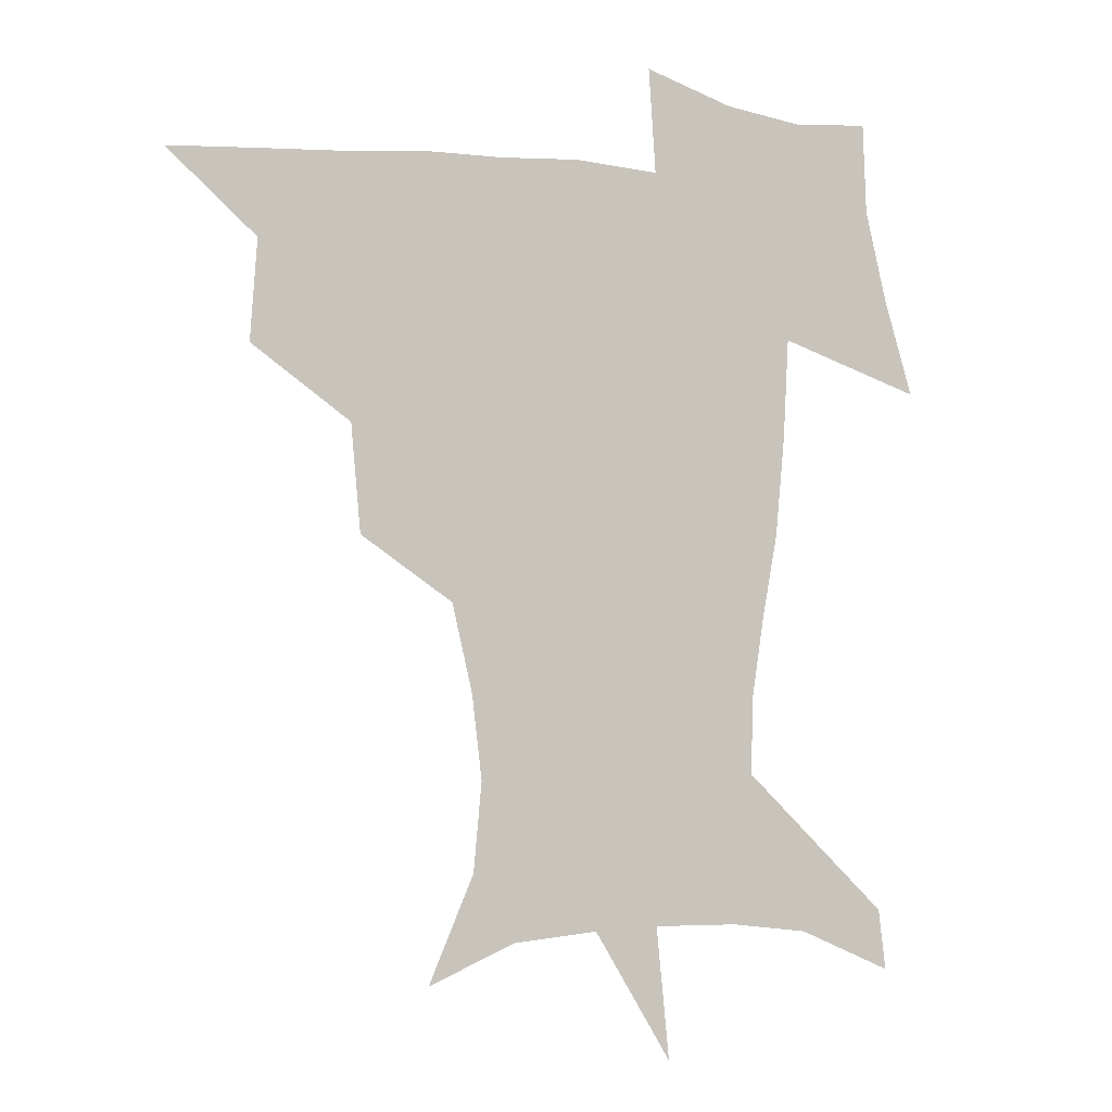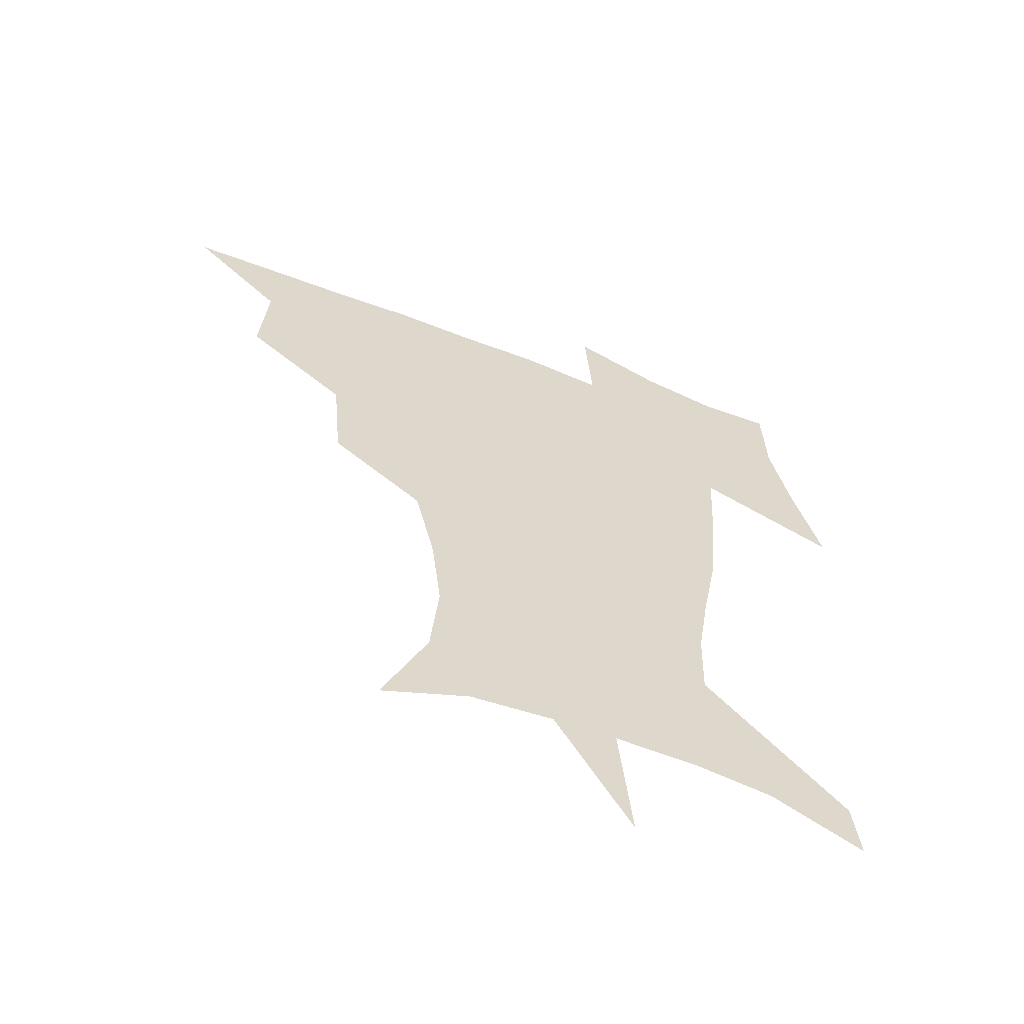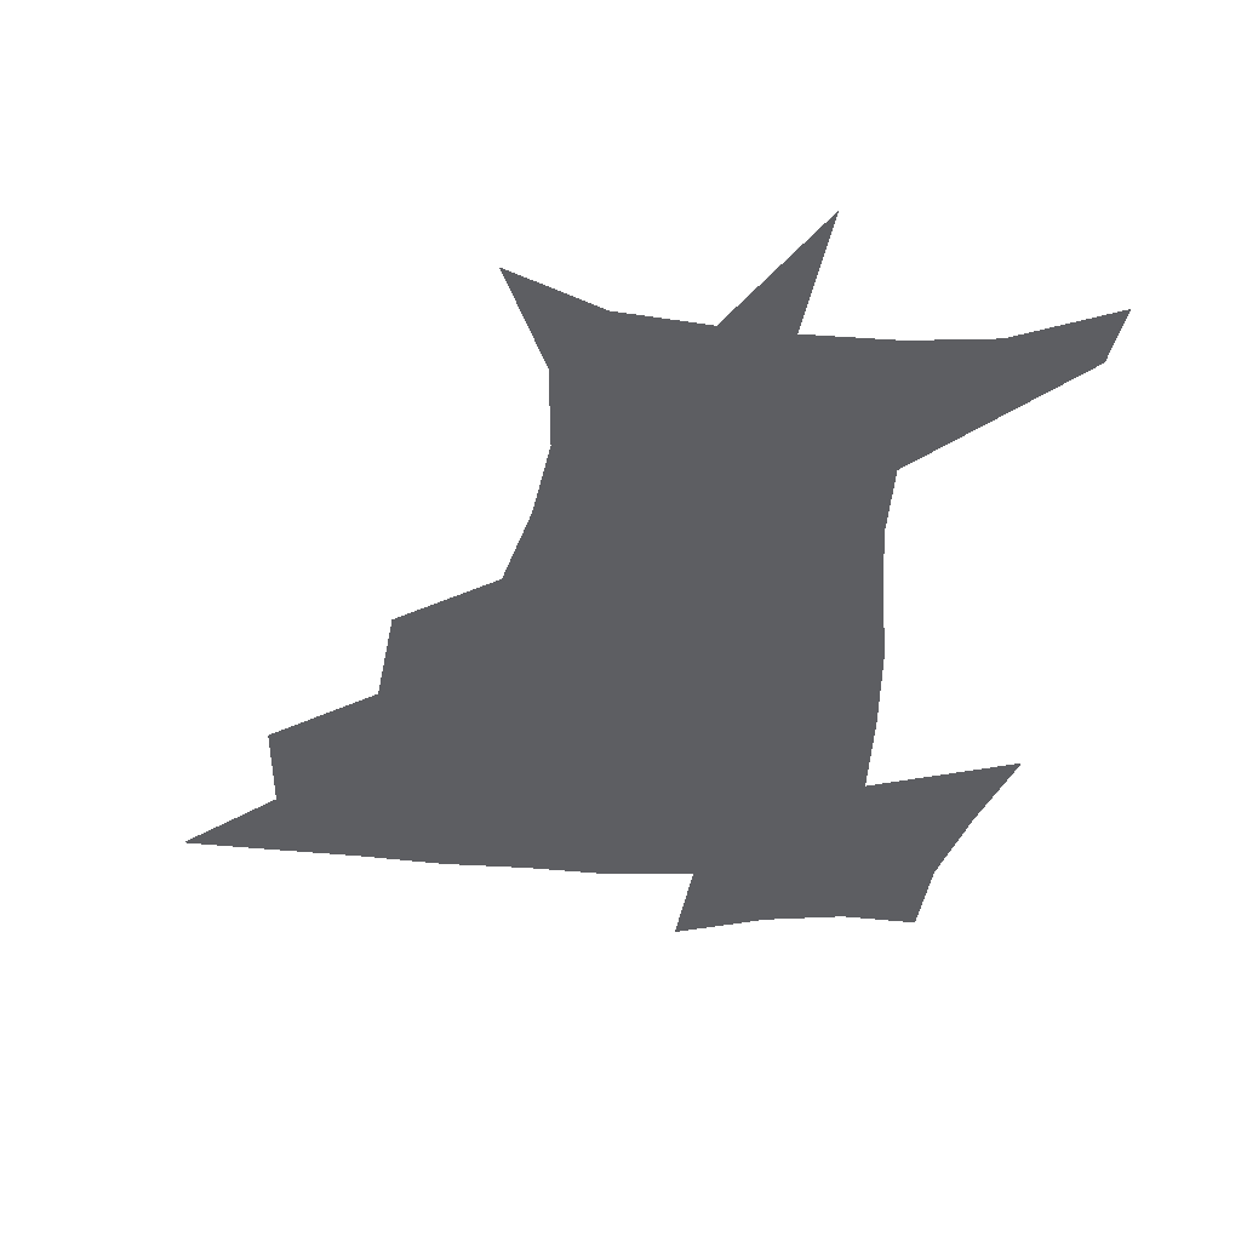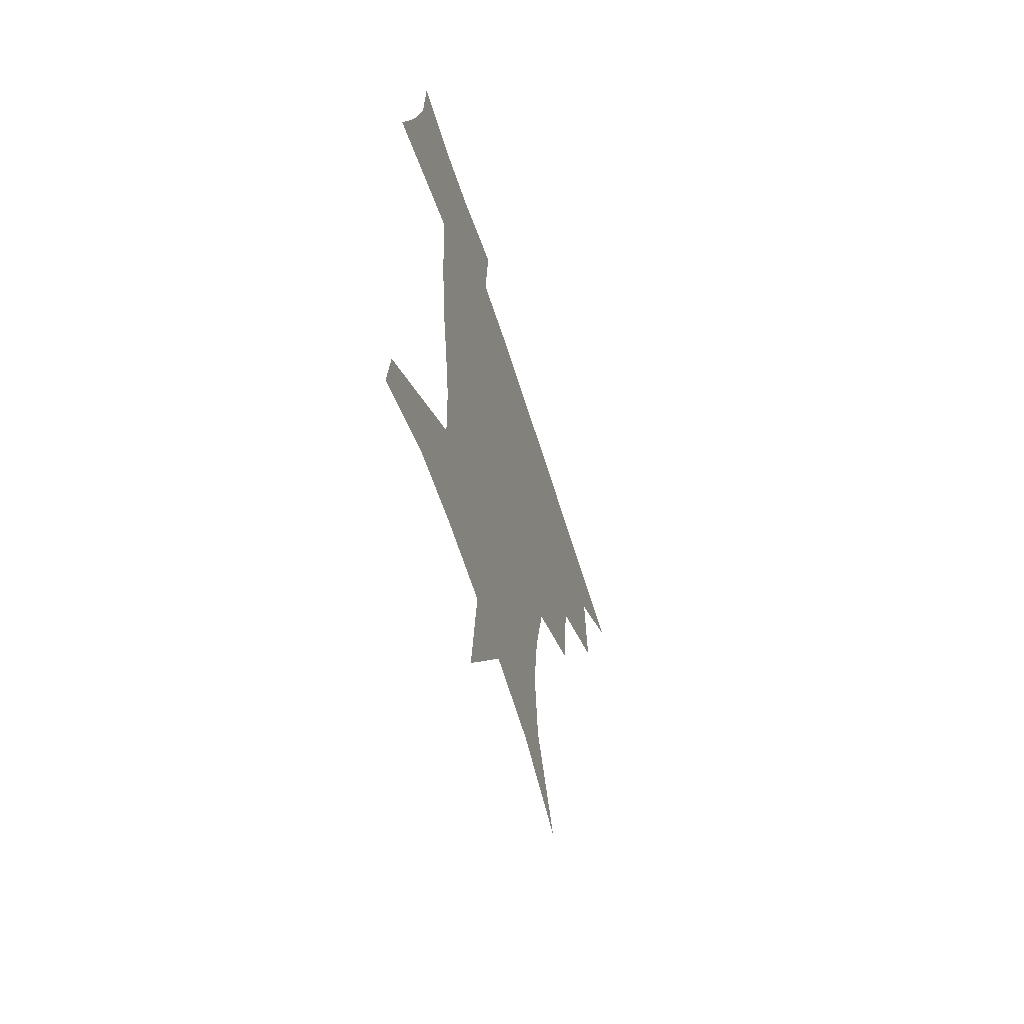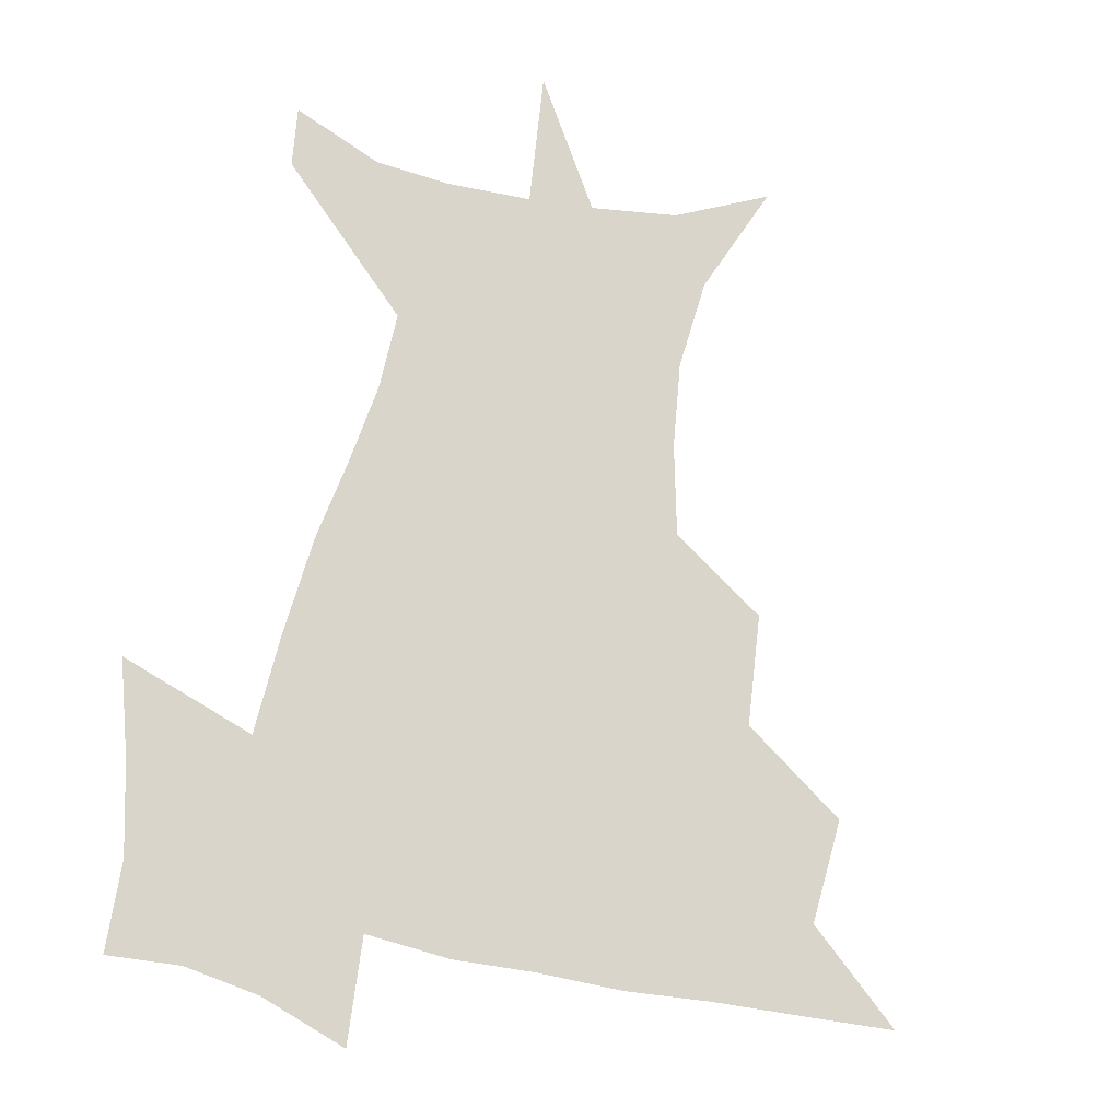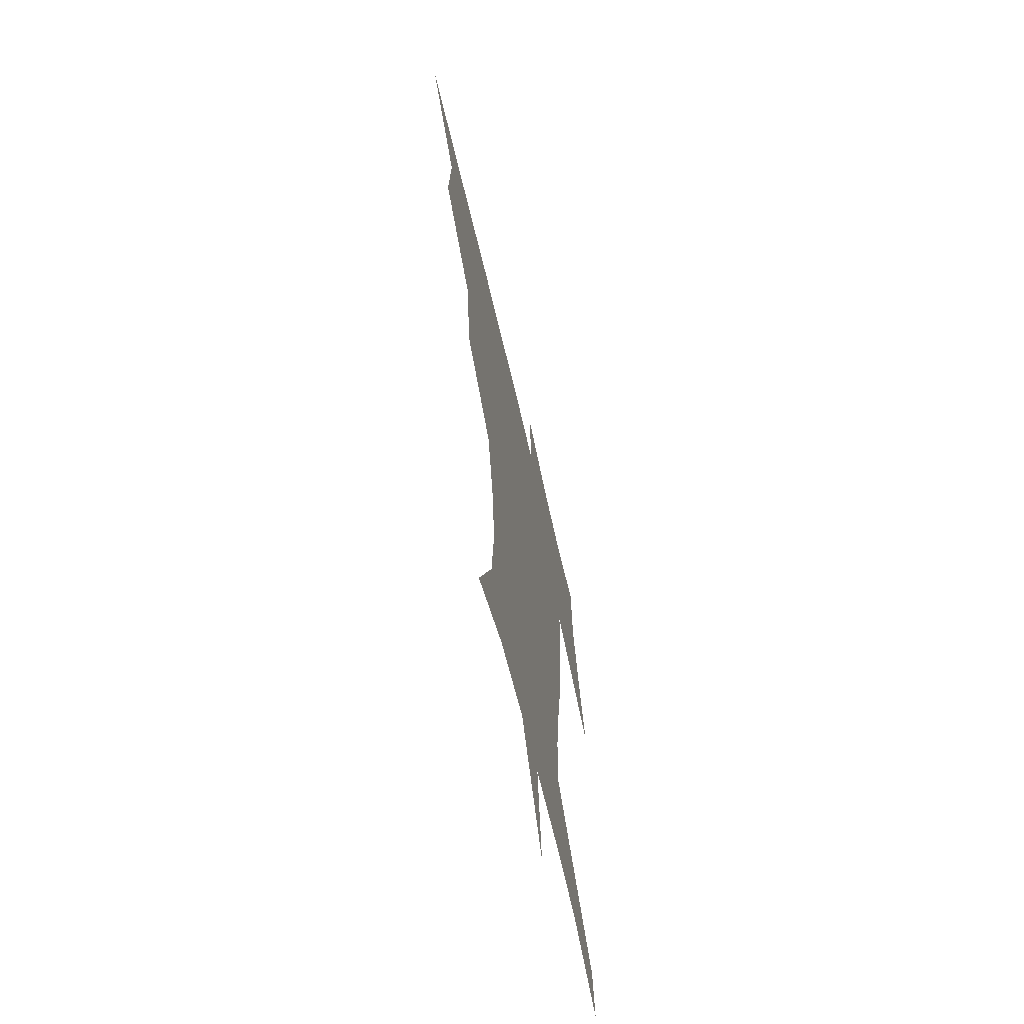
<metadata>
{"format":"obj","ext":"obj","renderer":"f3d","projection":"perspective","resolution":1024,"background":"white","views":[{"elev":-3.9,"azim":-19.5,"up":"+Y"},{"elev":-60.8,"azim":-22.0,"up":"+Y"},{"elev":-38.9,"azim":-5.1,"up":"+Z"},{"elev":-62.5,"azim":107.3,"up":"+Y"},{"elev":74.2,"azim":-168.5,"up":"+Z"},{"elev":-65.5,"azim":-76.9,"up":"+Y"}]}
</metadata>
<code>
v 451.8 448.3 0
v 481.9 382.6 0
v 484.4 419 0
v 482.4 449.8 0
v 521.2 317.8 0
v 517.7 356.6 0
v 516.4 391.1 0
v 515.5 421.7 0
v 513.3 451.2 0
v 546.3 162.5 0
v 562.4 200.9 0
v 565.3 232.8 0
v 561.8 263 0
v 554.5 294.9 0
v 549.8 332.8 0
v 547.5 365.4 0
v 546.4 395.4 0
v 544.8 423.7 0
v 542.4 453.5 0
v 577.6 176.4 0
v 585.5 212 0
v 585.2 244.3 0
v 582.5 275.7 0
v 578.2 306.2 0
v 576.1 338.7 0
v 574.8 368.4 0
v 574.8 398.1 0
v 573.4 425.1 0
v 572.4 453.4 0
v 607.8 179.6 0
v 607.2 215.5 0
v 605.6 244.4 0
v 603.6 280.6 0
v 602.1 308.9 0
v 601.5 341.7 0
v 601.6 370.6 0
v 602 399.1 0
v 602.4 425.6 0
v 600.7 454.7 0
v 635.3 133.5 0
v 630.7 180.8 0
v 628.2 217.9 0
v 626.2 248.7 0
v 625.4 280.5 0
v 625.7 312.1 0
v 626.8 340.8 0
v 627.5 372.5 0
v 628.6 399.2 0
v 629.6 425.9 0
v 631.1 452.2 0
v 628.6 490.4 0
v 660.8 180.7 0
v 650.6 216.1 0
v 646 246.2 0
v 647.4 274.2 0
v 649.8 303.7 0
v 652.5 333.9 0
v 653.6 367.9 0
v 654.9 398.4 0
v 655.5 425.1 0
v 657.5 451 0
v 660.4 479.2 0
v 688.2 177.5 0
v 676.2 208.3 0
v 667.8 234.4 0
v 668.6 262.4 0
v 672.8 291.1 0
v 678.3 321.4 0
v 681.5 357 0
v 683.4 393.6 0
v 680.8 423.2 0
v 682.2 448.9 0
v 687.9 474.7 0
v 721.1 162.9 0
v 718.6 184.4 0
v 733.7 375.8 0
v 723.6 410.5 0
v 716 443.7 0
v 714.8 476.4 0
f 3 4 1
f 6 7 2
f 2 7 3
f 7 8 3
f 3 8 4
f 8 9 4
f 14 15 5
f 5 15 6
f 15 16 6
f 6 16 7
f 16 17 7
f 7 17 8
f 17 18 8
f 8 18 9
f 18 19 9
f 10 20 11
f 20 21 11
f 11 21 12
f 21 22 12
f 12 22 13
f 22 23 13
f 13 23 14
f 23 24 14
f 14 24 15
f 24 25 15
f 15 25 16
f 25 26 16
f 16 26 17
f 26 27 17
f 17 27 18
f 27 28 18
f 18 28 19
f 28 29 19
f 20 30 21
f 30 31 21
f 21 31 22
f 31 32 22
f 22 32 23
f 32 33 23
f 23 33 24
f 33 34 24
f 24 34 25
f 34 35 25
f 25 35 26
f 35 36 26
f 26 36 27
f 36 37 27
f 27 37 28
f 37 38 28
f 28 38 29
f 38 39 29
f 40 41 30
f 30 41 31
f 41 42 31
f 31 42 32
f 42 43 32
f 32 43 33
f 43 44 33
f 33 44 34
f 44 45 34
f 34 45 35
f 45 46 35
f 35 46 36
f 46 47 36
f 36 47 37
f 47 48 37
f 37 48 38
f 48 49 38
f 38 49 39
f 49 50 39
f 41 52 42
f 52 53 42
f 42 53 43
f 53 54 43
f 43 54 44
f 54 55 44
f 44 55 45
f 55 56 45
f 45 56 46
f 56 57 46
f 46 57 47
f 57 58 47
f 47 58 48
f 58 59 48
f 48 59 49
f 59 60 49
f 49 60 50
f 60 61 50
f 50 61 51
f 61 62 51
f 52 63 53
f 63 64 53
f 53 64 54
f 64 65 54
f 54 65 55
f 65 66 55
f 55 66 56
f 66 67 56
f 56 67 57
f 67 68 57
f 57 68 58
f 68 69 58
f 58 69 59
f 69 70 59
f 59 70 60
f 70 71 60
f 60 71 61
f 71 72 61
f 61 72 62
f 72 73 62
f 63 74 64
f 74 75 64
f 64 75 65
f 70 76 71
f 76 77 71
f 71 77 72
f 77 78 72
f 72 78 73
f 78 79 73

</code>
